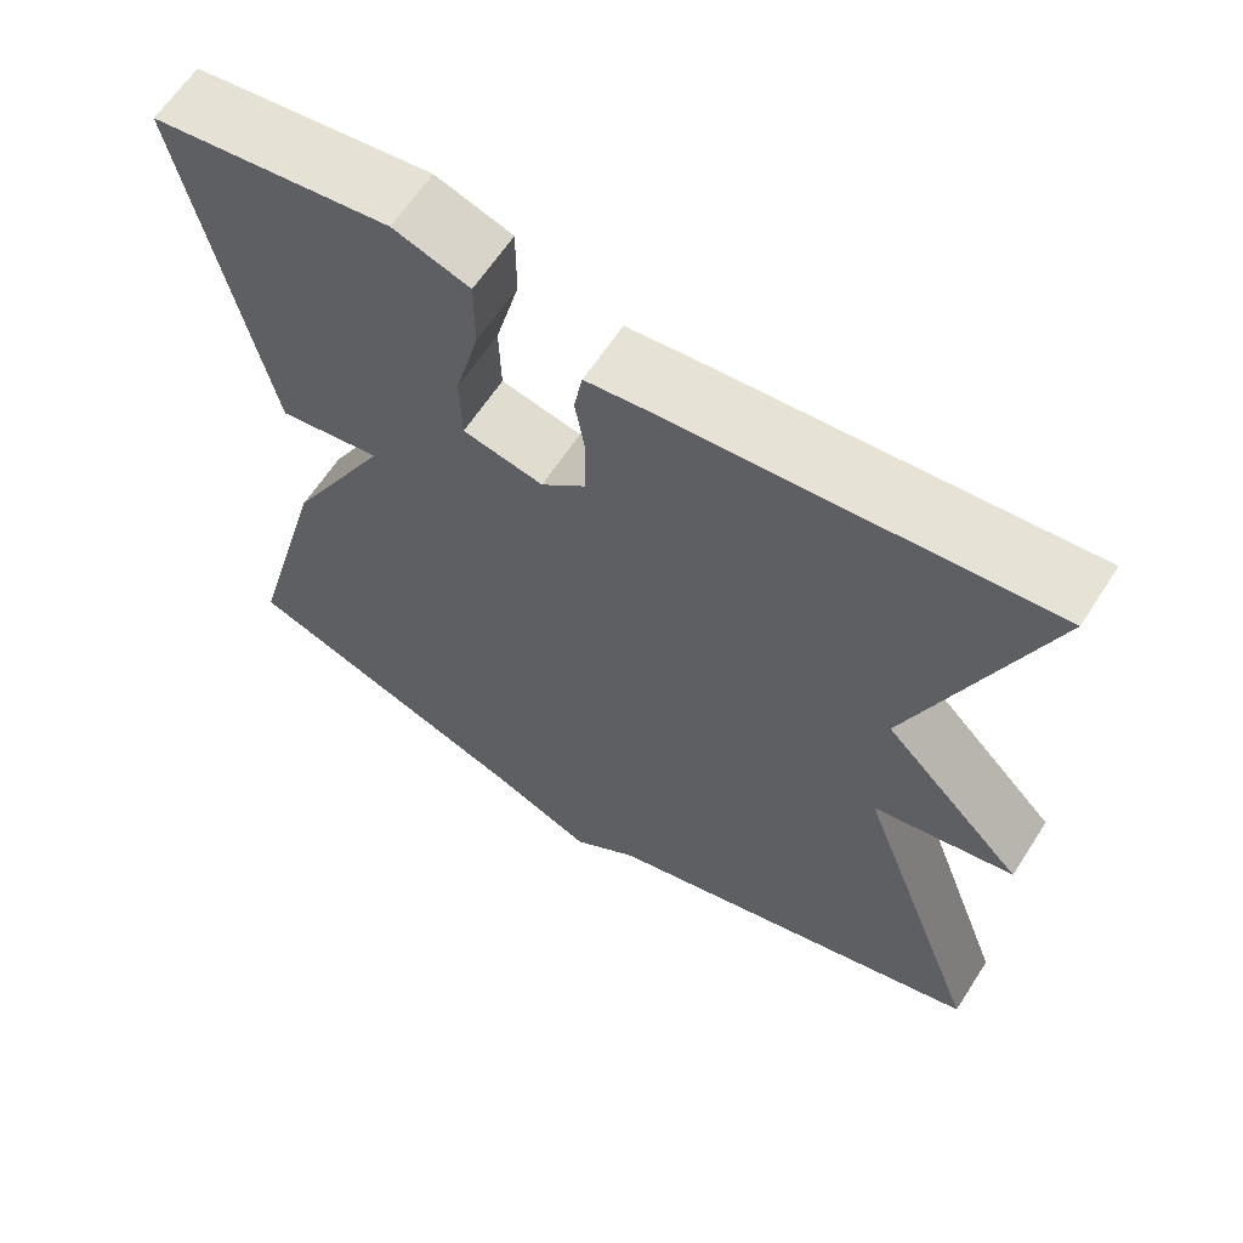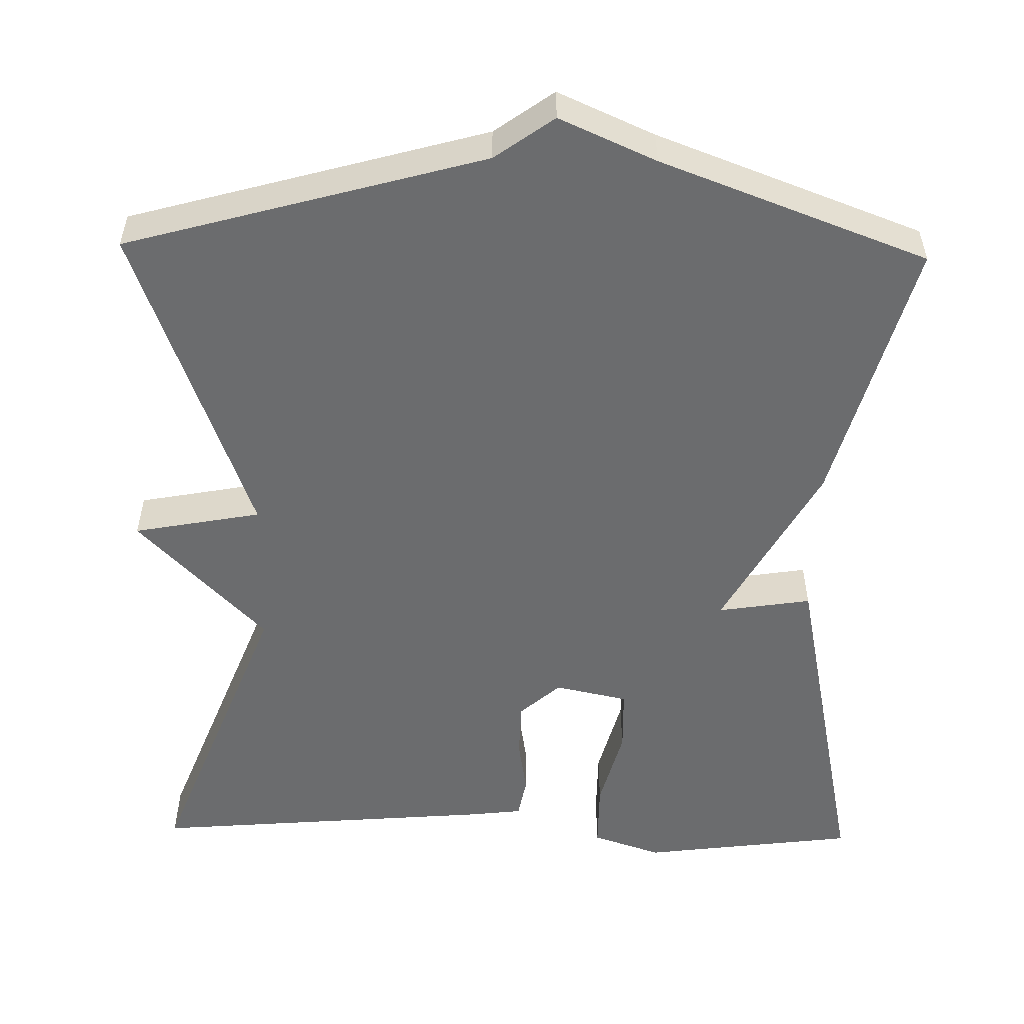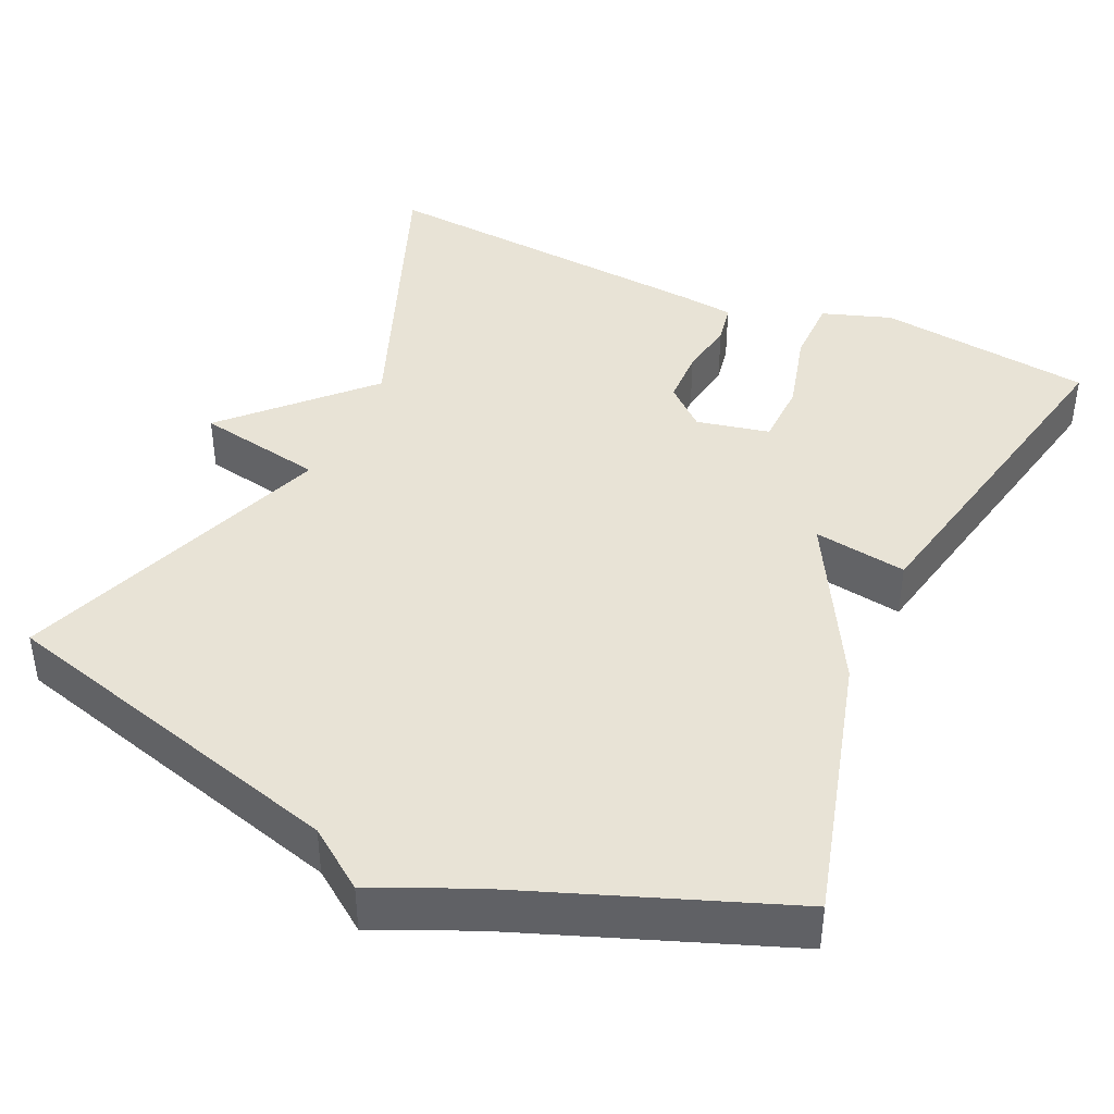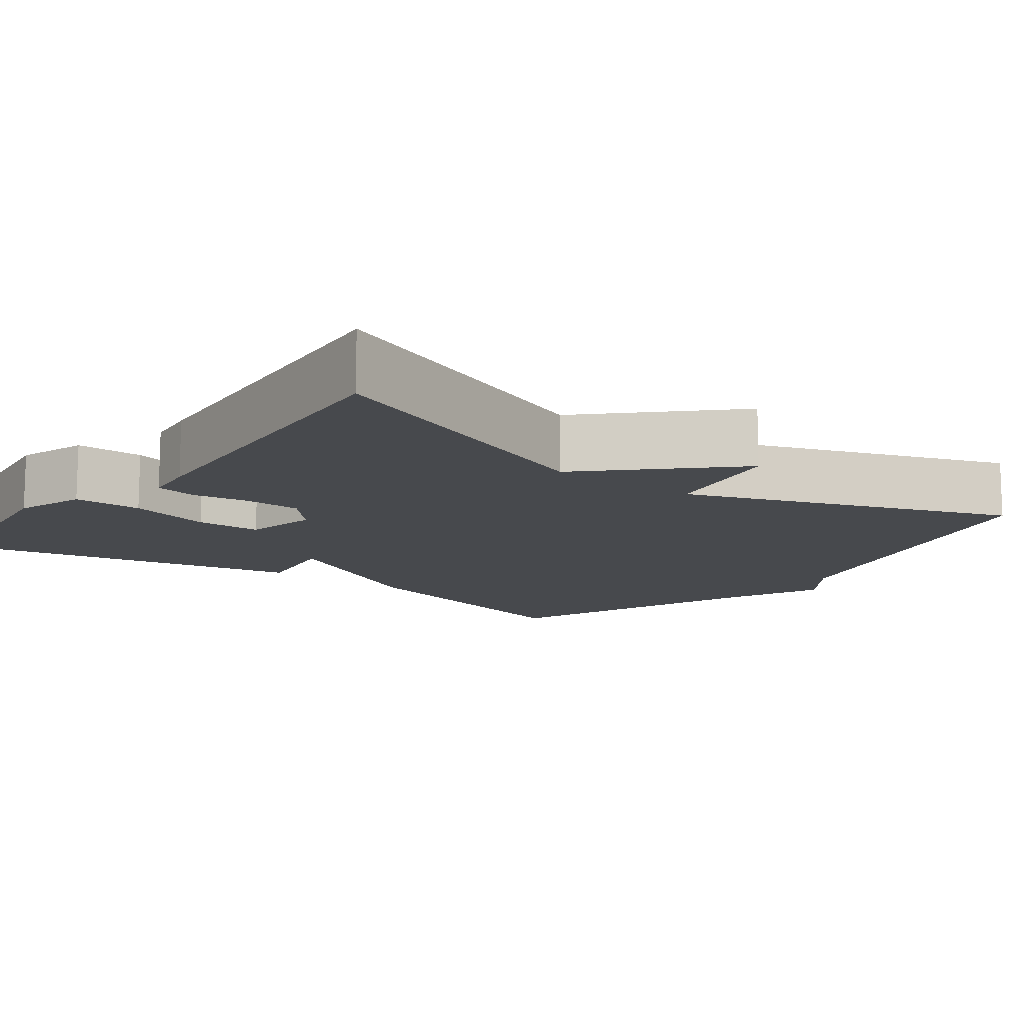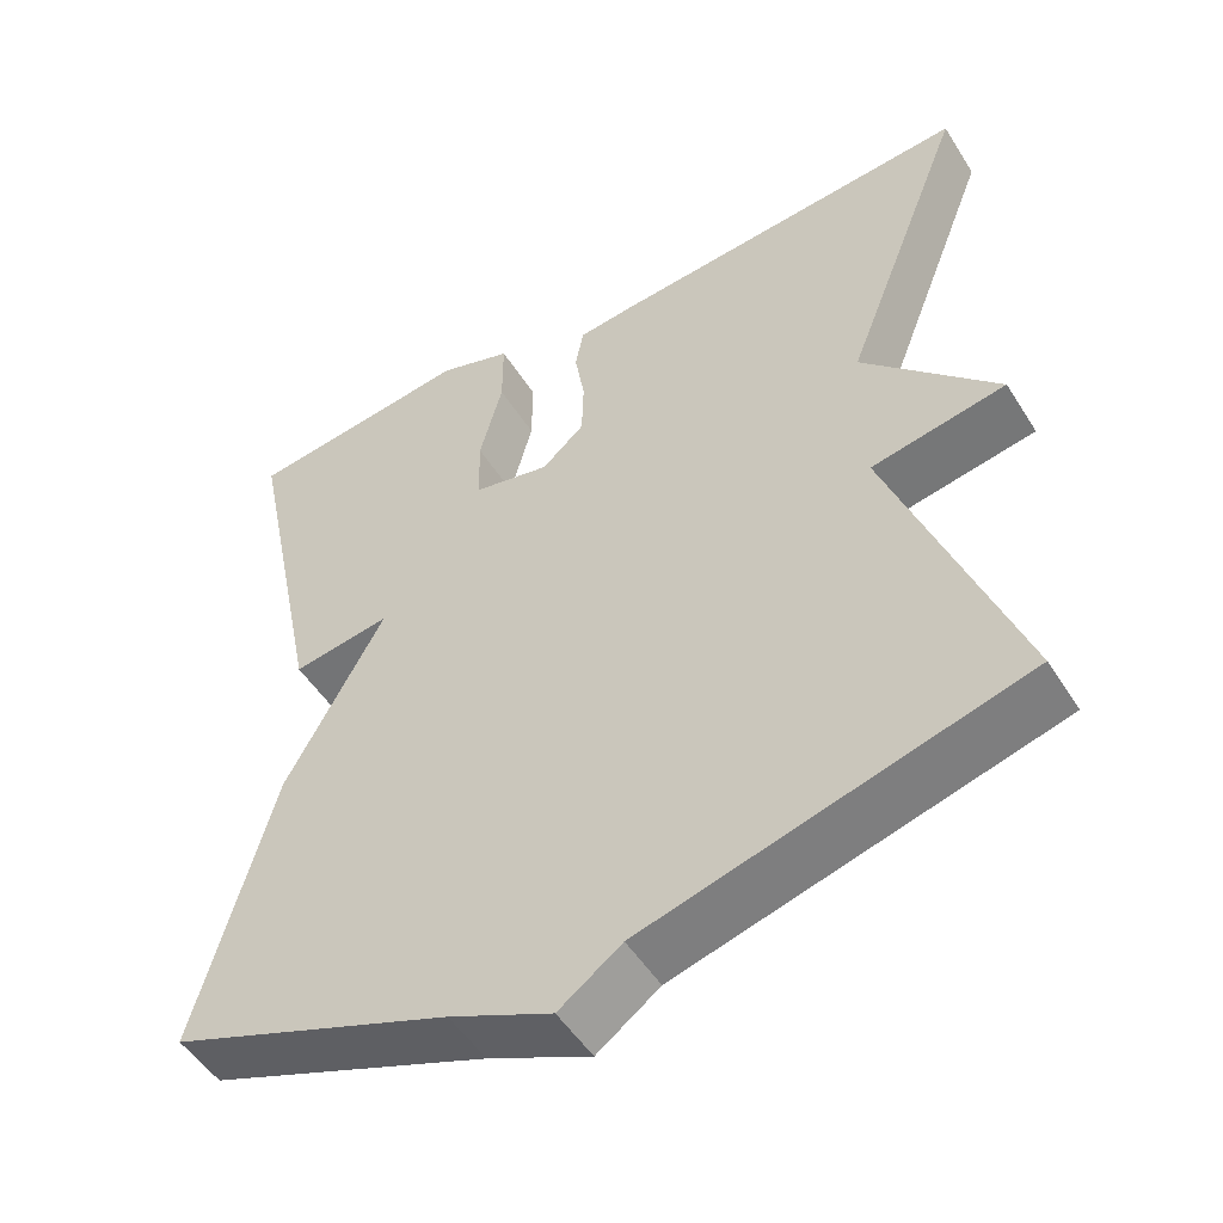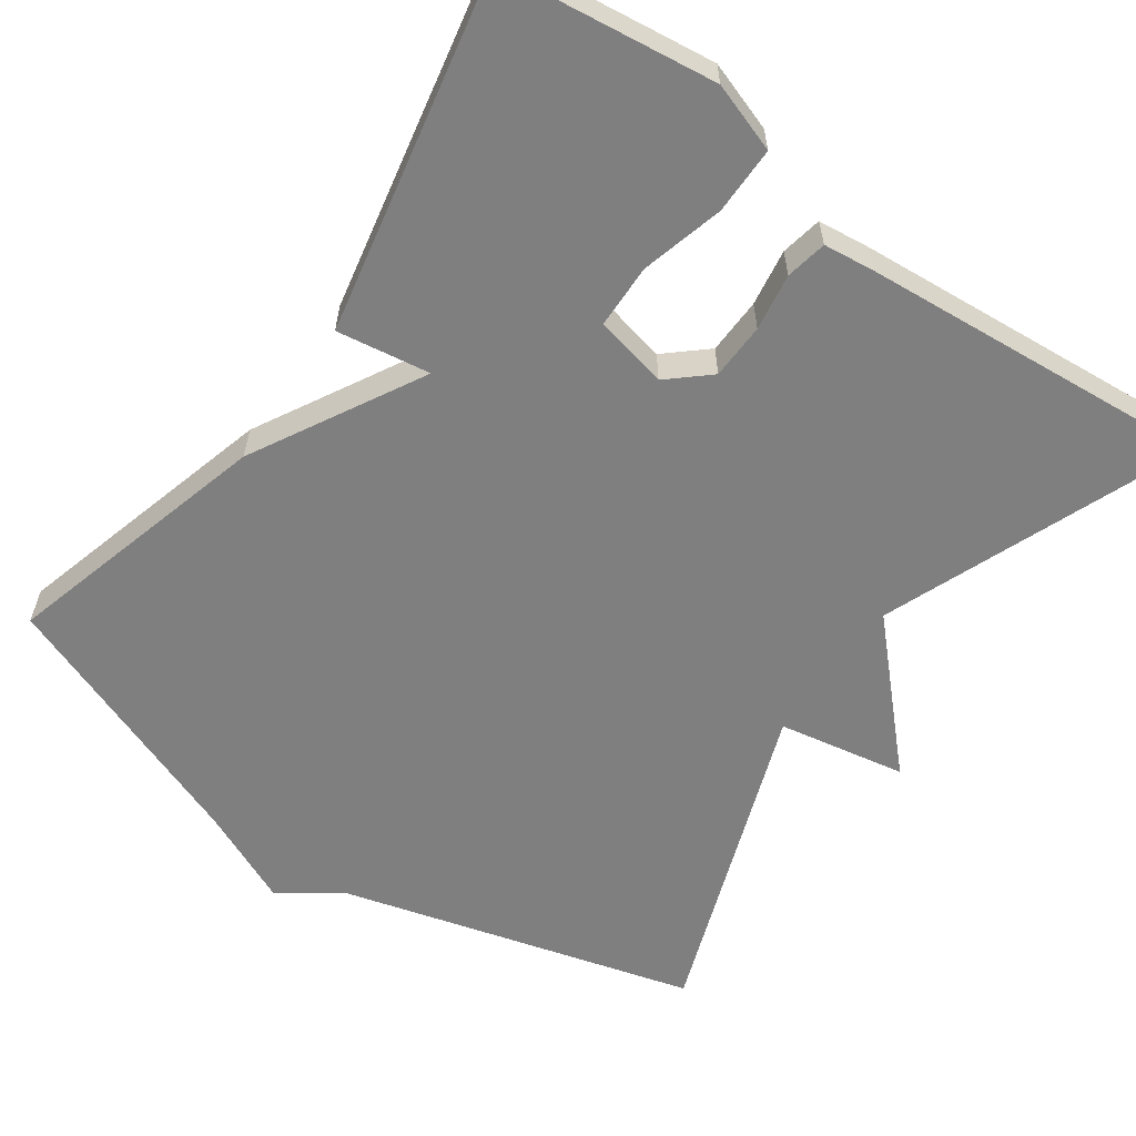
<metadata>
{"format":"obj","ext":"obj","renderer":"f3d","projection":"perspective","resolution":1024,"background":"white","views":[{"elev":63.0,"azim":32.8,"up":"+Z"},{"elev":-53.6,"azim":178.8,"up":"+Y"},{"elev":41.6,"azim":-155.5,"up":"+Y"},{"elev":-12.3,"azim":53.1,"up":"+Y"},{"elev":-51.0,"azim":31.3,"up":"+Z"},{"elev":-59.8,"azim":-35.4,"up":"+Y"}]}
</metadata>
<code>
v -0.5 0.07 -0.5
v -0.406 0.07 -0.155
v -0.286 0.07 0.064
v -0.406 0.07 0.045
v -0.5 0.07 0.5
v -0.223 0.07 0.536
v -0.134 0.07 0.506
v -0.134 0.07 0.419
v -0.162 0.07 0.313
v -0.16 0.07 0.23
v -0.066 0.07 0.21
v -0.014 0.07 0.256
v -0.012 0.07 0.328
v -0.024 0.07 0.401
v -0.014 0.07 0.454
v 0.053 0.07 0.462
v 0.5 0.07 0.5
v 0.349 0.07 0.112
v 0.513 0.07 -0.057
v 0.349 0.07 -0.088
v 0.5 0.07 -0.5
v 0.042 0.07 -0.628
v -0.034 0.07 -0.683
v -0.158 0.07 -0.628
v -0.5 0 -0.5
v -0.406 0 -0.155
v -0.286 0 0.064
v -0.406 0 0.045
v -0.5 0 0.5
v -0.223 0 0.536
v -0.134 0 0.506
v -0.134 0 0.419
v -0.162 0 0.313
v -0.16 0 0.23
v -0.066 0 0.21
v -0.014 0 0.256
v -0.012 0 0.328
v -0.024 0 0.401
v -0.014 0 0.454
v 0.053 0 0.462
v 0.5 0 0.5
v 0.349 0 0.112
v 0.513 0 -0.057
v 0.349 0 -0.088
v 0.5 0 -0.5
v 0.042 0 -0.628
v -0.034 0 -0.683
v -0.158 0 -0.628
f 22 23 24
f 1 2 3
f 24 1 3
f 22 24 3
f 21 22 3
f 20 21 3
f 18 19 20 3
f 16 17 18
f 15 16 18
f 14 15 18
f 13 14 18
f 12 13 18
f 11 12 18
f 10 11 18 3
f 4 5 6
f 3 4 6
f 10 3 6
f 9 10 6
f 6 7 8 9
f 48 47 46
f 27 26 25
f 27 25 48
f 27 48 46
f 27 46 45
f 27 45 44
f 27 44 43 42
f 42 41 40
f 42 40 39
f 42 39 38
f 42 38 37
f 42 37 36
f 42 36 35
f 27 42 35 34
f 30 29 28
f 30 28 27
f 30 27 34
f 30 34 33
f 33 32 31 30
f 1 25 26 2
f 2 26 27 3
f 3 27 28 4
f 4 28 29 5
f 5 29 30 6
f 6 30 31 7
f 7 31 32 8
f 8 32 33 9
f 9 33 34 10
f 10 34 35 11
f 11 35 36 12
f 12 36 37 13
f 13 37 38 14
f 14 38 39 15
f 15 39 40 16
f 16 40 41 17
f 17 41 42 18
f 18 42 43 19
f 19 43 44 20
f 20 44 45 21
f 21 45 46 22
f 22 46 47 23
f 23 47 48 24
f 24 48 25 1

</code>
